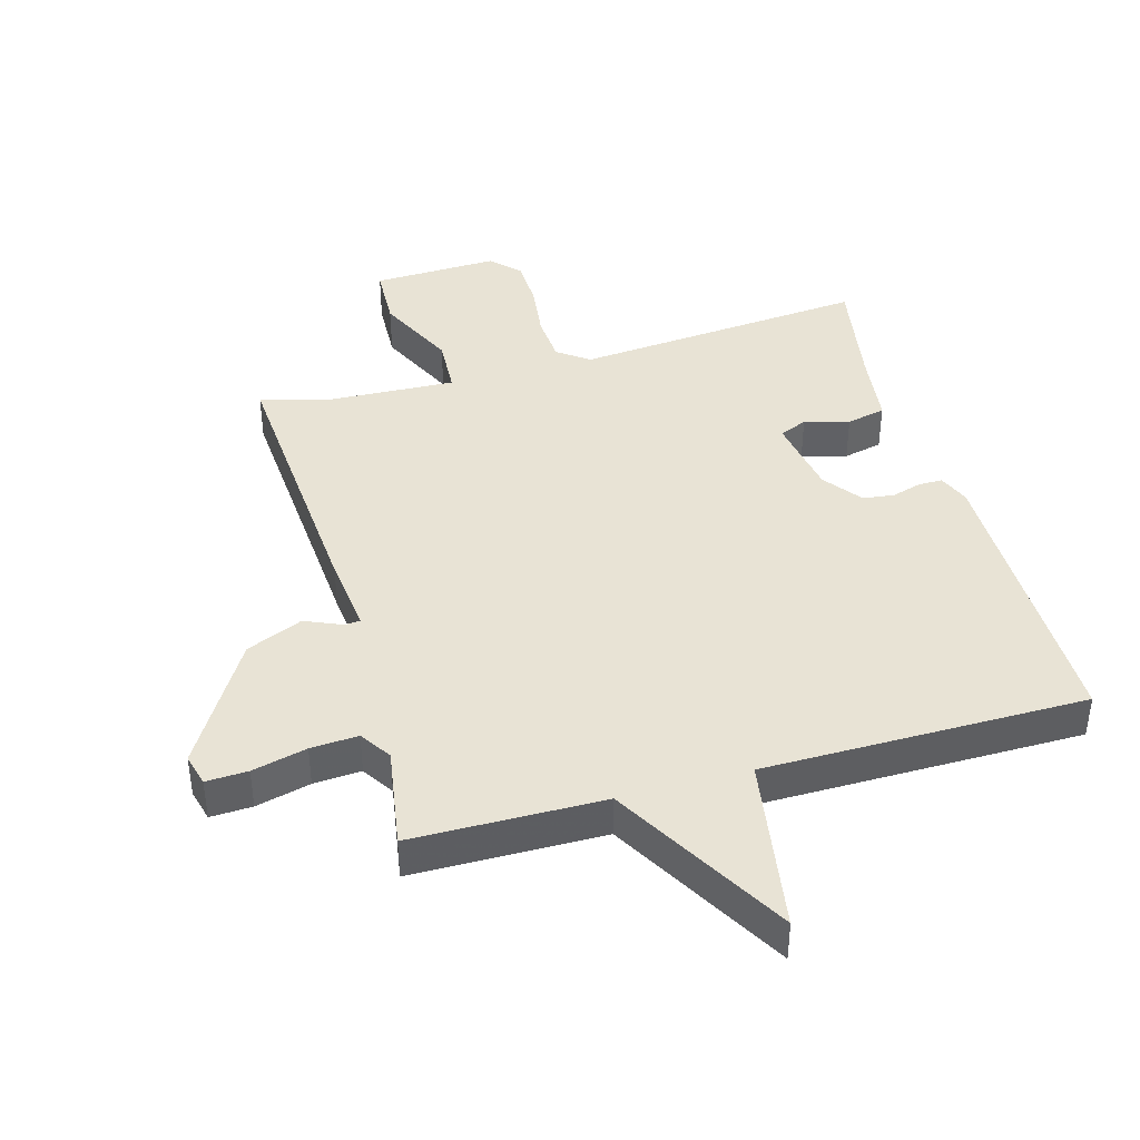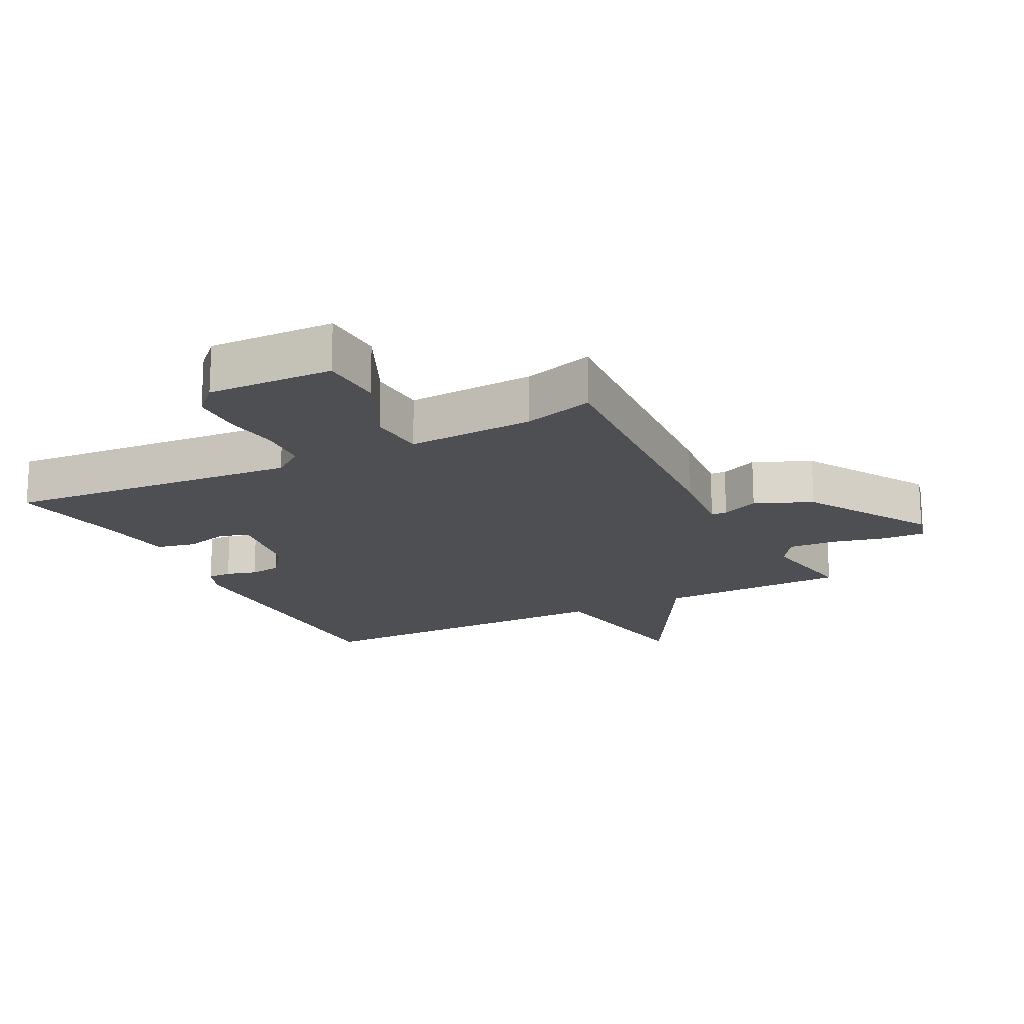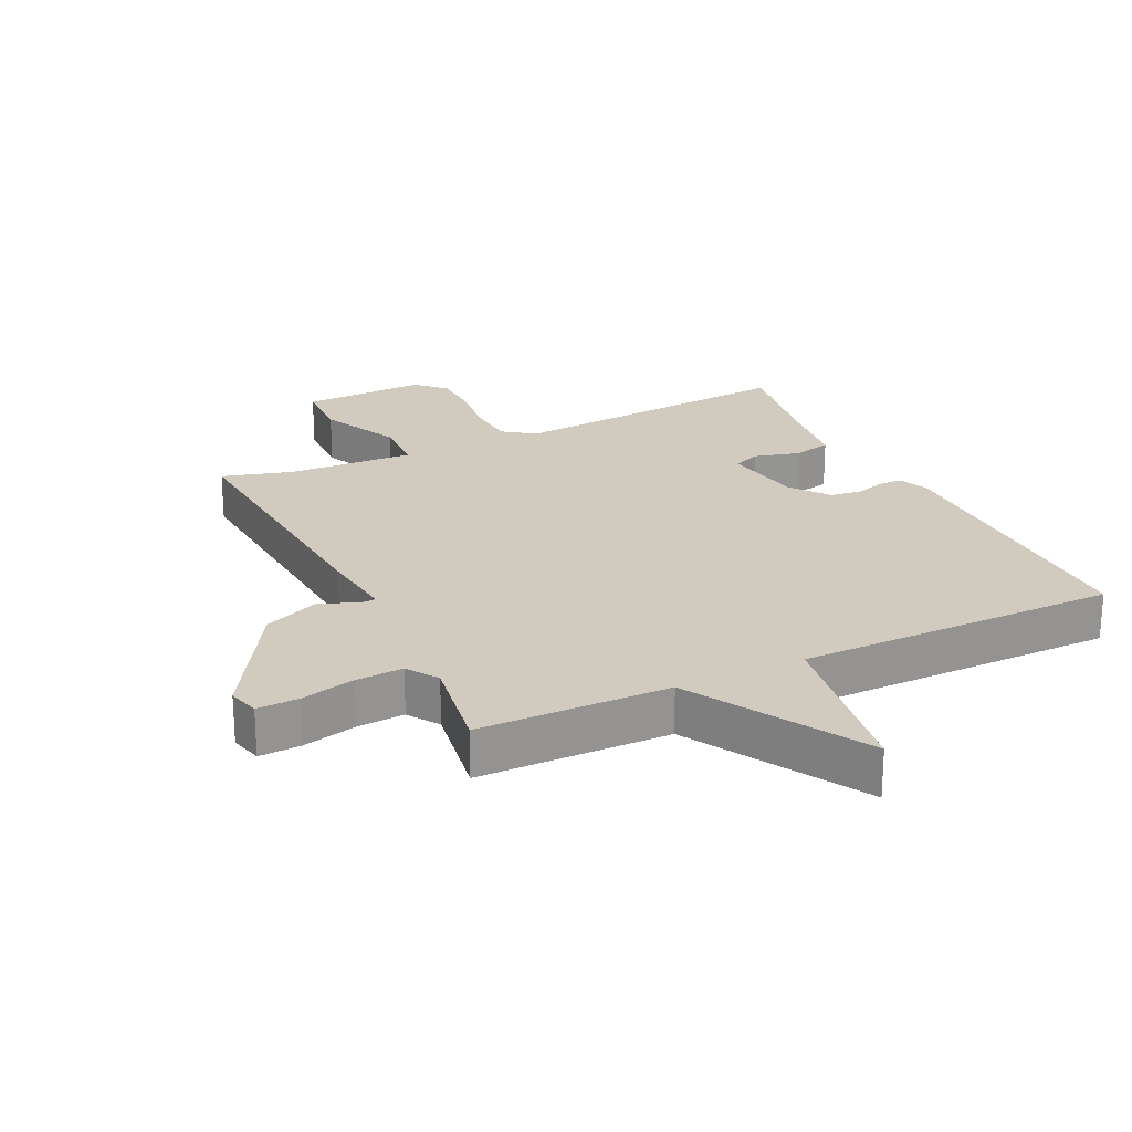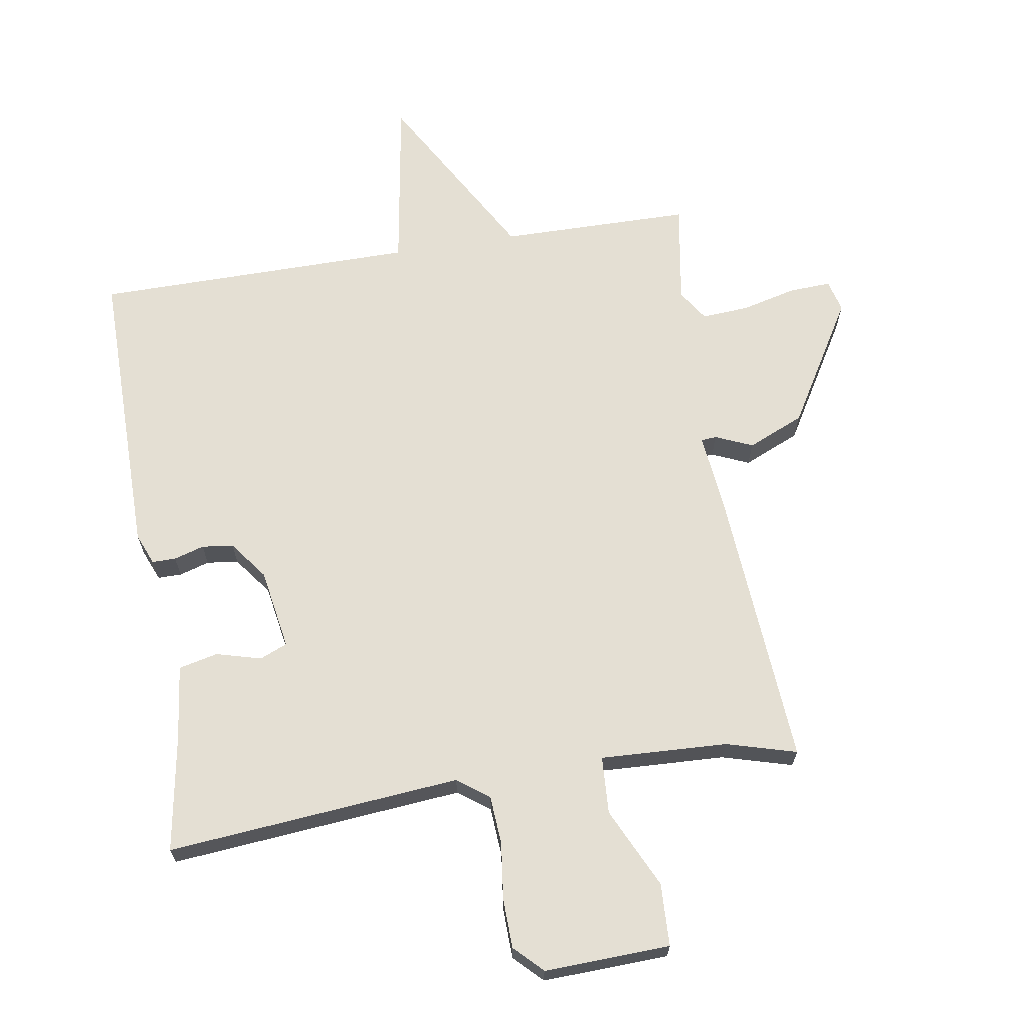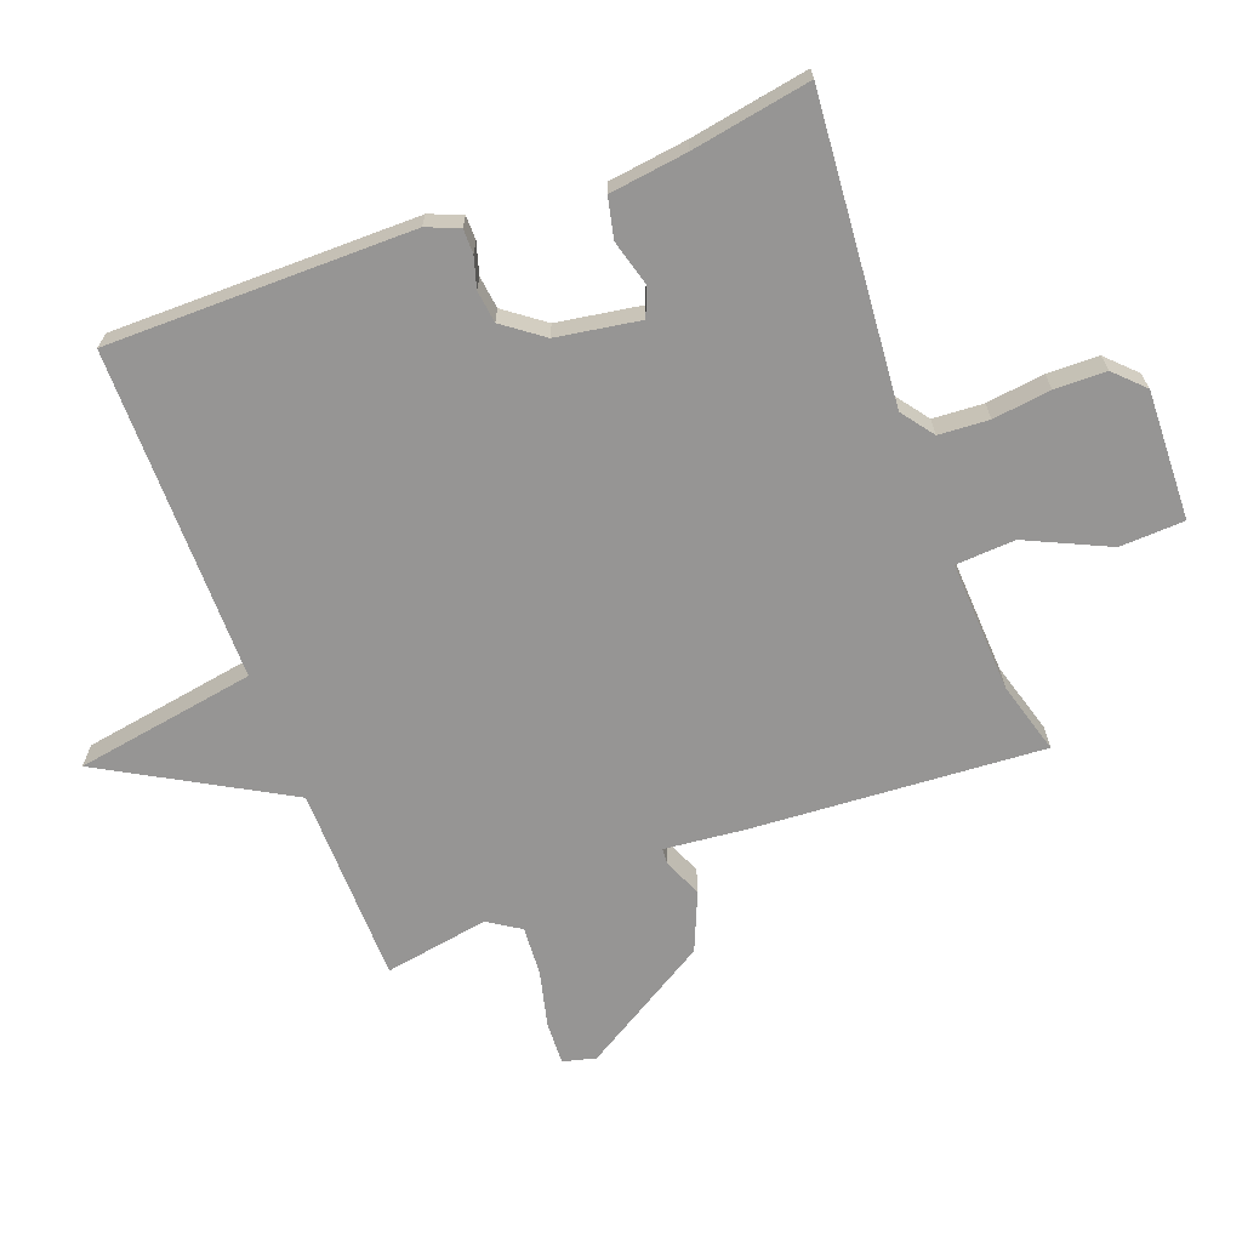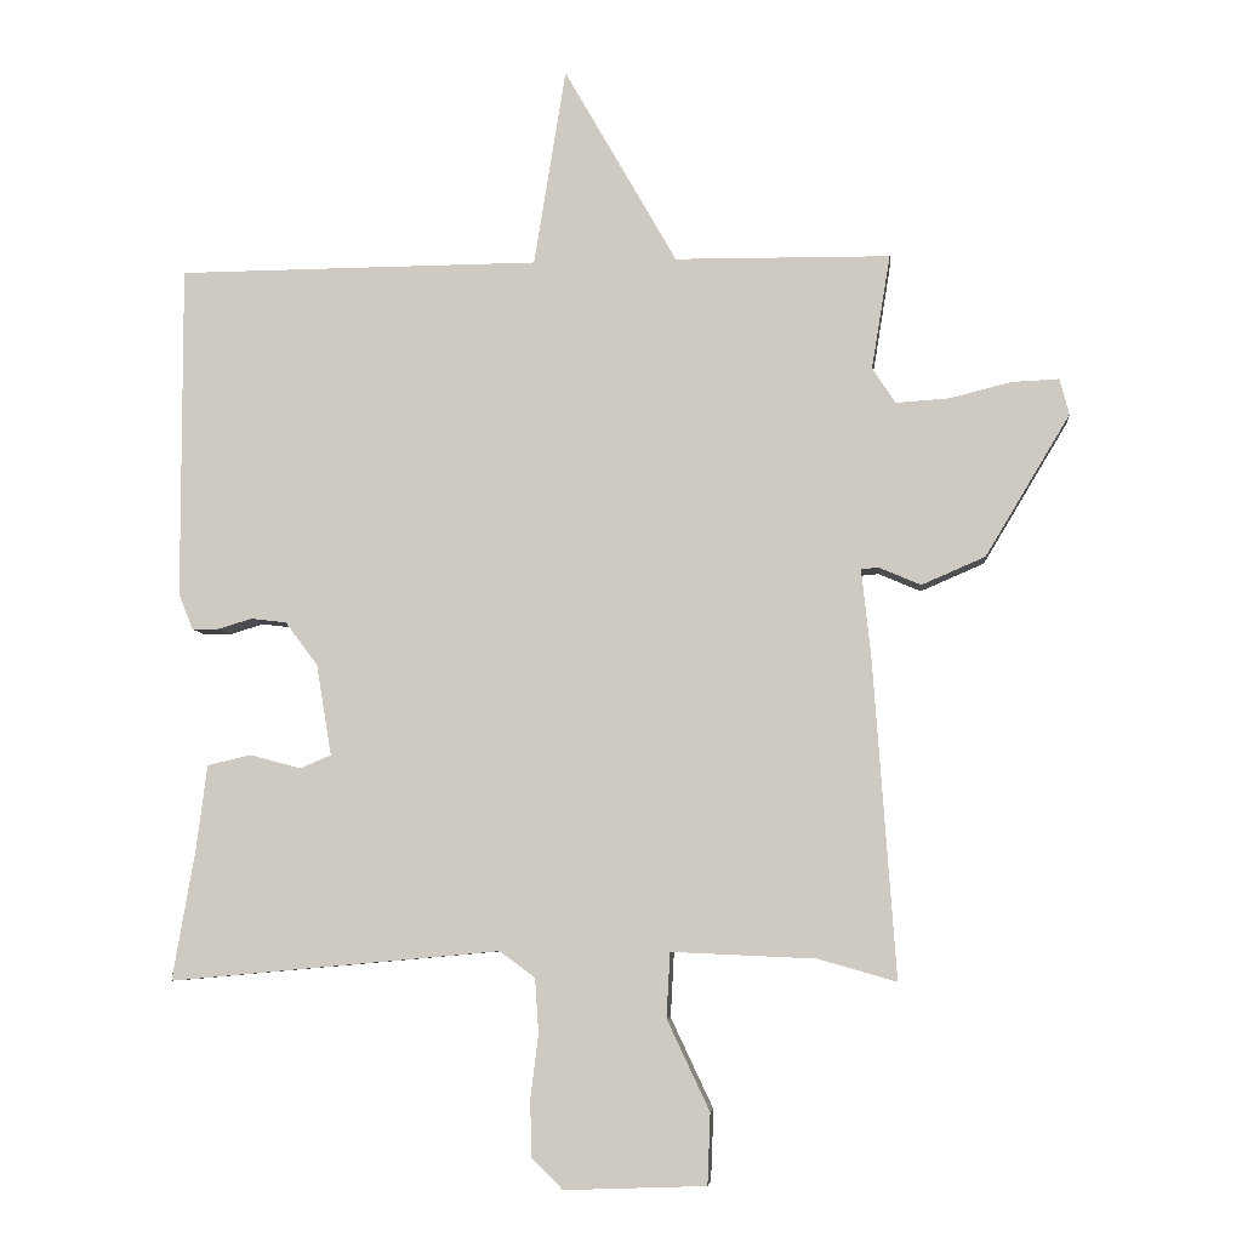
<metadata>
{"format":"obj","ext":"obj","renderer":"f3d","projection":"perspective","resolution":1024,"background":"white","views":[{"elev":41.2,"azim":-15.7,"up":"+Y"},{"elev":-17.8,"azim":-152.7,"up":"+Y"},{"elev":23.3,"azim":-25.6,"up":"+Y"},{"elev":66.5,"azim":170.8,"up":"+Y"},{"elev":-67.6,"azim":110.8,"up":"+Y"},{"elev":-6.5,"azim":-174.4,"up":"+Z"}]}
</metadata>
<code>
v -0.5 0.07 0.5
v -0.202 0.07 0.503
v -0.046 0.07 0.776
v -0.002 0.07 0.503
v 0.5 0.07 0.5
v 0.499 0.07 0.038
v 0.479 0.07 -0.011
v 0.442 0.07 -0.011
v 0.395 0.07 0.003
v 0.346 0.07 -0.003
v 0.301 0.07 -0.063
v 0.28 0.07 -0.189
v 0.323 0.07 -0.207
v 0.393 0.07 -0.188
v 0.454 0.07 -0.202
v 0.469 0.07 -0.32
v 0.5 0.07 -0.5
v 0.042 0.07 -0.459
v -0.007 0.07 -0.495
v -0.012 0.07 -0.571
v -0.001 0.07 -0.659
v -0.003 0.07 -0.737
v -0.046 0.07 -0.78
v -0.242 0.07 -0.773
v -0.246 0.07 -0.675
v -0.187 0.07 -0.55
v -0.192 0.07 -0.46
v -0.391 0.07 -0.469
v -0.5 0.07 -0.5
v -0.469 0.07 -0.06
v -0.456 0.07 0.062
v -0.48 0.07 0.064
v -0.538 0.07 0.039
v -0.626 0.07 0.077
v -0.743 0.07 0.272
v -0.73 0.07 0.322
v -0.665 0.07 0.319
v -0.58 0.07 0.298
v -0.506 0.07 0.293
v -0.474 0.07 0.342
v -0.5 0 0.5
v -0.202 0 0.503
v -0.046 0 0.776
v -0.002 0 0.503
v 0.5 0 0.5
v 0.499 0 0.038
v 0.479 0 -0.011
v 0.442 0 -0.011
v 0.395 0 0.003
v 0.346 0 -0.003
v 0.301 0 -0.063
v 0.28 0 -0.189
v 0.323 0 -0.207
v 0.393 0 -0.188
v 0.454 0 -0.202
v 0.469 0 -0.32
v 0.5 0 -0.5
v 0.042 0 -0.459
v -0.007 0 -0.495
v -0.012 0 -0.571
v -0.001 0 -0.659
v -0.003 0 -0.737
v -0.046 0 -0.78
v -0.242 0 -0.773
v -0.246 0 -0.675
v -0.187 0 -0.55
v -0.192 0 -0.46
v -0.391 0 -0.469
v -0.5 0 -0.5
v -0.469 0 -0.06
v -0.456 0 0.062
v -0.48 0 0.064
v -0.538 0 0.039
v -0.626 0 0.077
v -0.743 0 0.272
v -0.73 0 0.322
v -0.665 0 0.319
v -0.58 0 0.298
v -0.506 0 0.293
v -0.474 0 0.342
f 36 37 38
f 35 36 38
f 34 35 38
f 33 34 38
f 32 33 38
f 31 32 38 39
f 28 29 30 31
f 27 28 31
f 27 31 39 40
f 24 25 26
f 23 24 26
f 22 23 26
f 21 22 26
f 20 21 26
f 19 20 26 27
f 40 1 2
f 27 40 2
f 19 27 2
f 18 19 2
f 13 14 15 16
f 16 17 18
f 13 16 18
f 12 13 18
f 7 8 9
f 6 7 9
f 5 6 9
f 4 5 9
f 4 9 10
f 18 2 3 4
f 11 12 18 4
f 4 10 11
f 78 77 76
f 78 76 75
f 78 75 74
f 78 74 73
f 78 73 72
f 79 78 72 71
f 71 70 69 68
f 71 68 67
f 80 79 71 67
f 66 65 64
f 66 64 63
f 66 63 62
f 66 62 61
f 66 61 60
f 67 66 60 59
f 42 41 80
f 42 80 67
f 42 67 59
f 42 59 58
f 56 55 54 53
f 58 57 56
f 58 56 53
f 58 53 52
f 49 48 47
f 49 47 46
f 49 46 45
f 49 45 44
f 50 49 44
f 44 43 42 58
f 44 58 52 51
f 51 50 44
f 1 41 42 2
f 2 42 43 3
f 3 43 44 4
f 4 44 45 5
f 5 45 46 6
f 6 46 47 7
f 7 47 48 8
f 8 48 49 9
f 9 49 50 10
f 10 50 51 11
f 11 51 52 12
f 12 52 53 13
f 13 53 54 14
f 14 54 55 15
f 15 55 56 16
f 16 56 57 17
f 17 57 58 18
f 18 58 59 19
f 19 59 60 20
f 20 60 61 21
f 21 61 62 22
f 22 62 63 23
f 23 63 64 24
f 24 64 65 25
f 25 65 66 26
f 26 66 67 27
f 27 67 68 28
f 28 68 69 29
f 29 69 70 30
f 30 70 71 31
f 31 71 72 32
f 32 72 73 33
f 33 73 74 34
f 34 74 75 35
f 35 75 76 36
f 36 76 77 37
f 37 77 78 38
f 38 78 79 39
f 39 79 80 40
f 40 80 41 1

</code>
